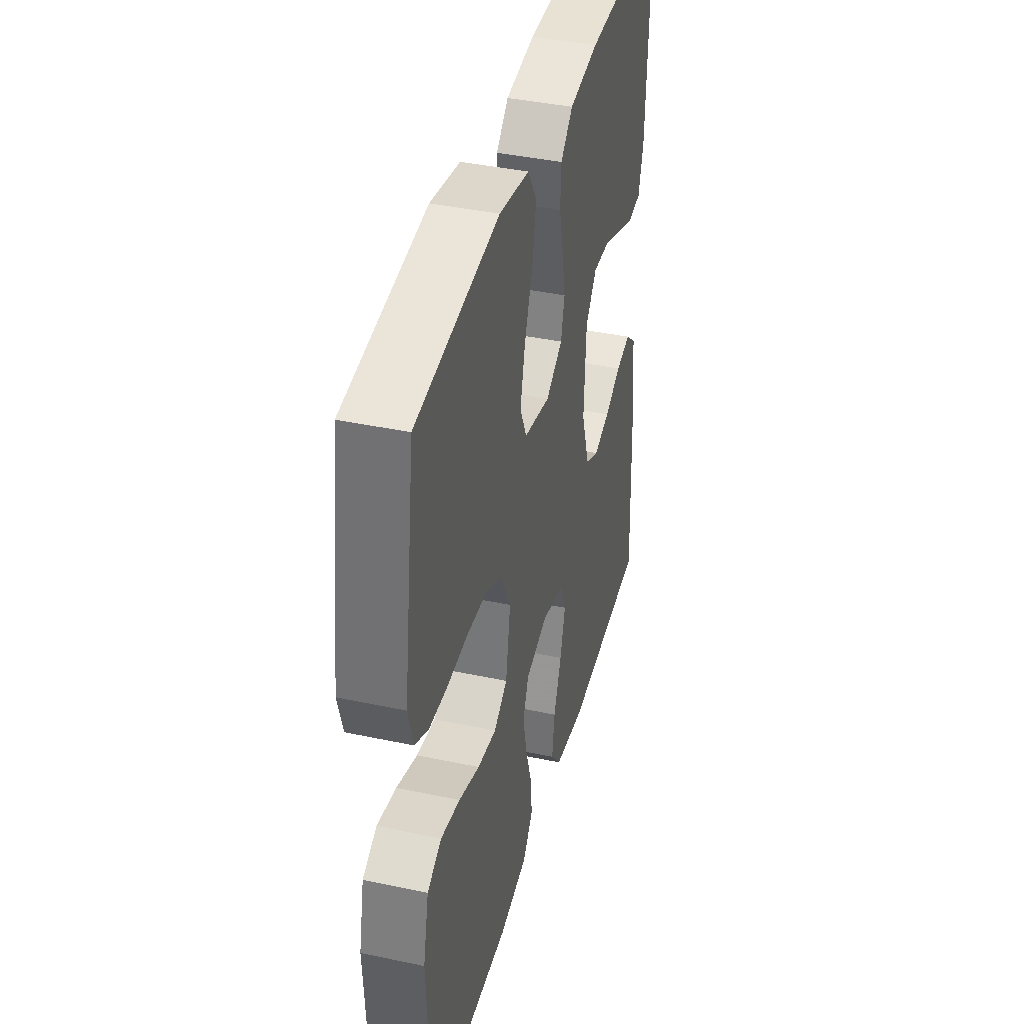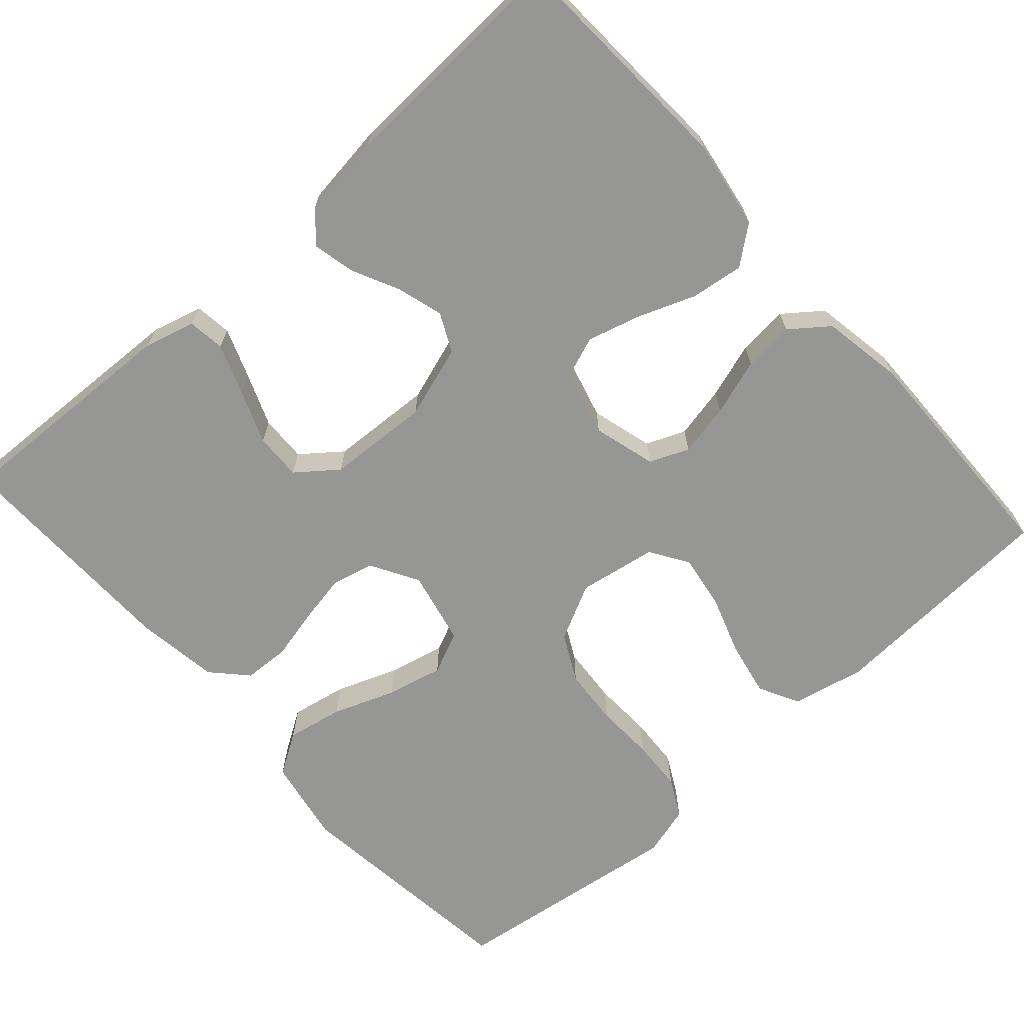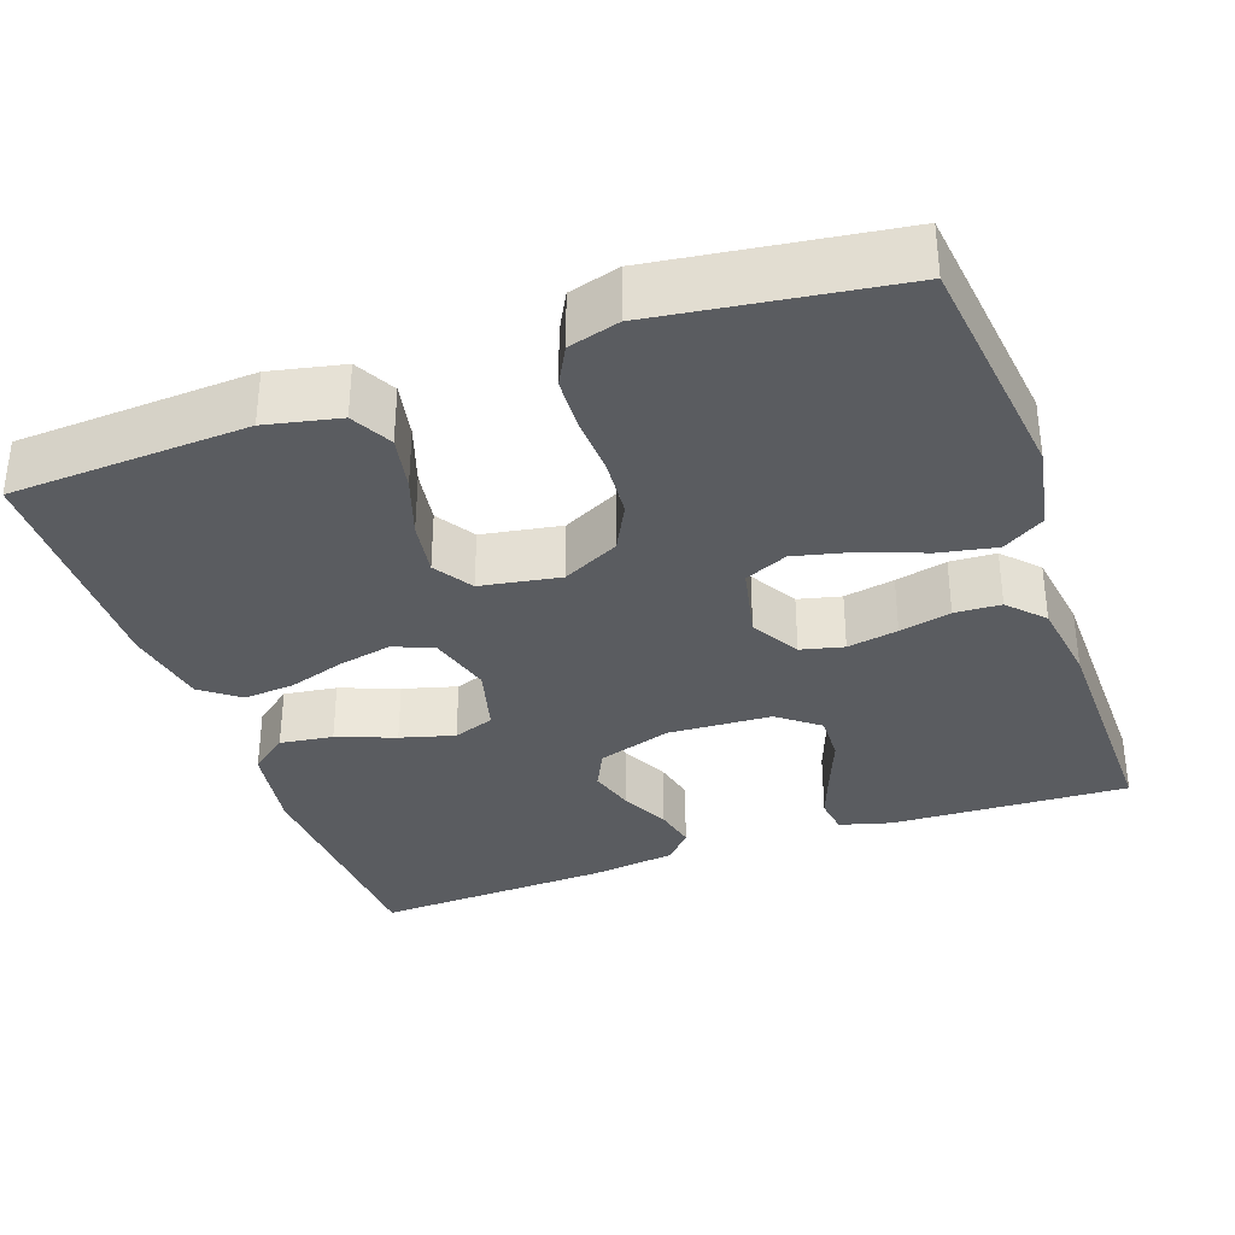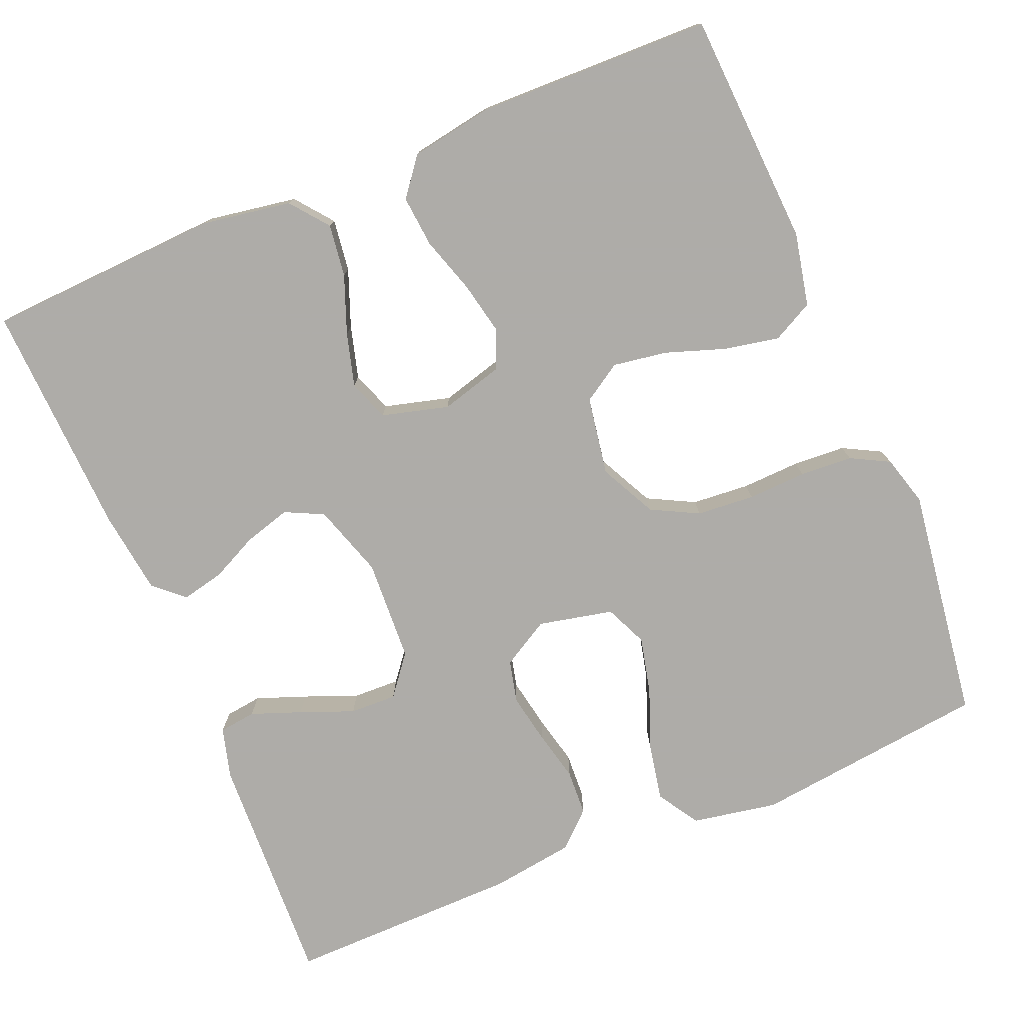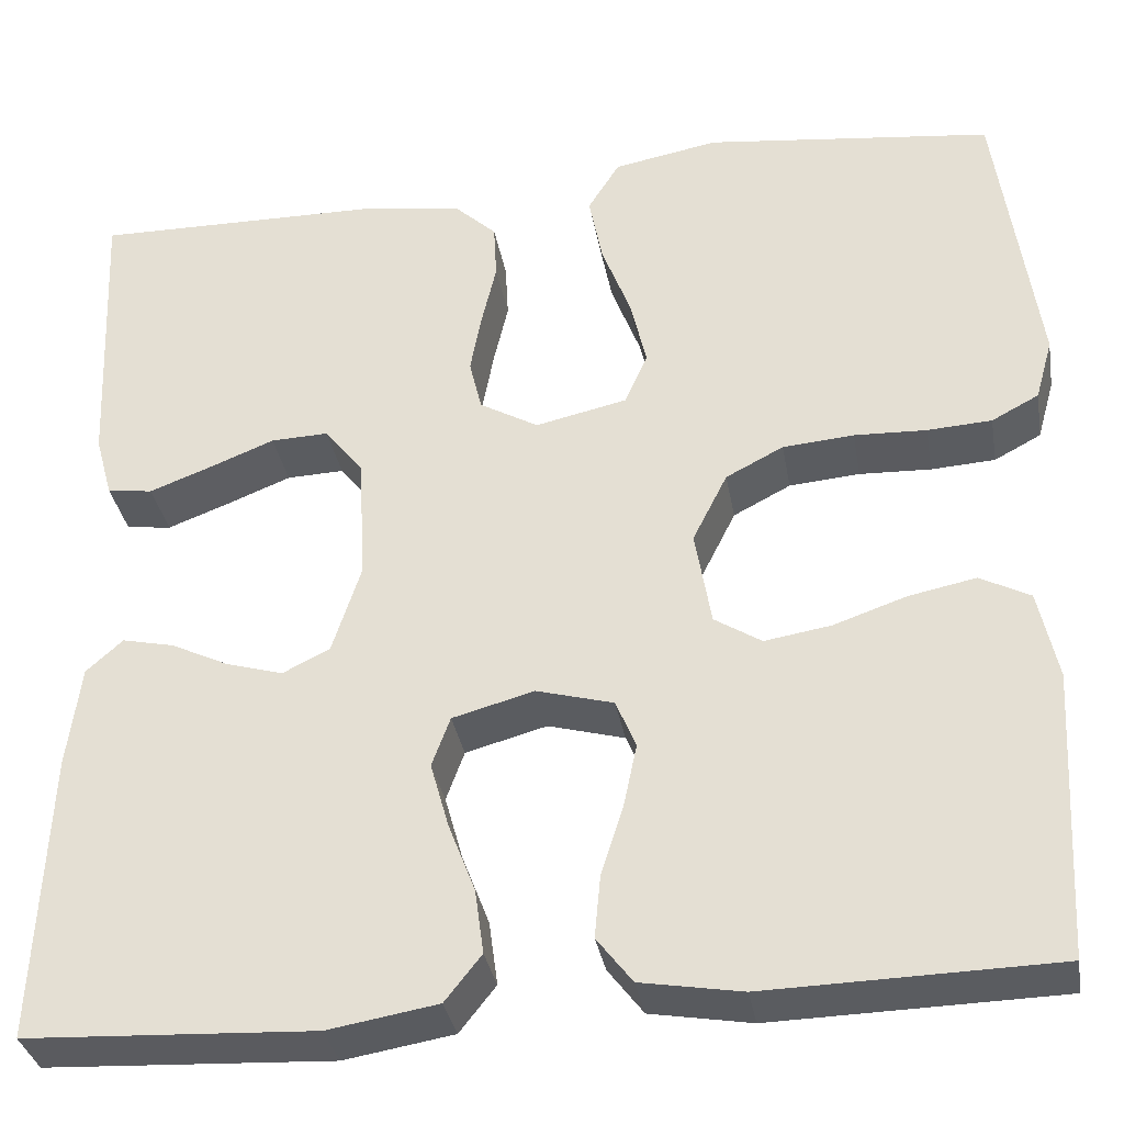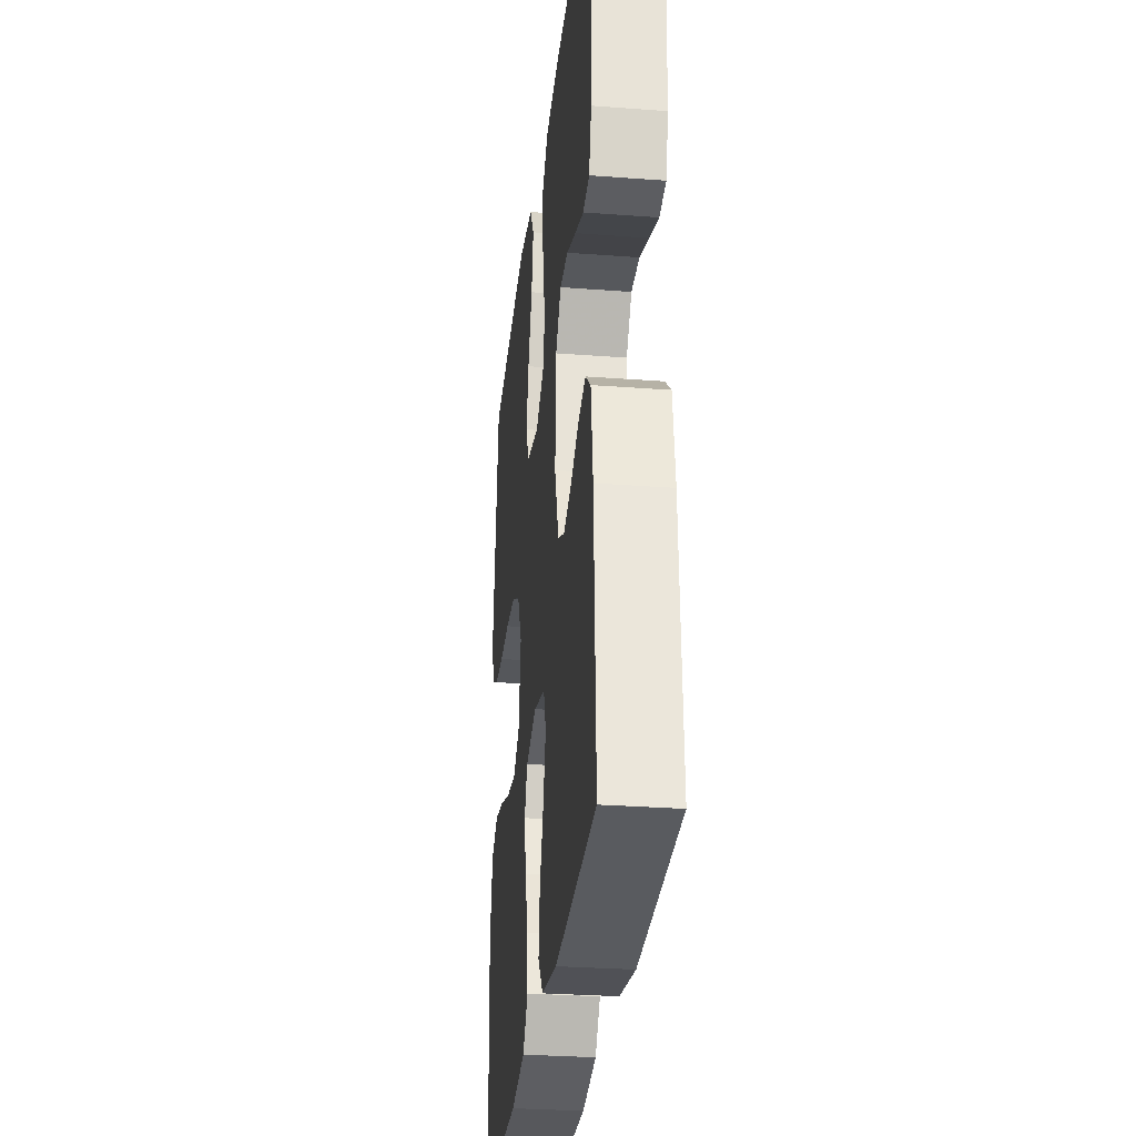
<metadata>
{"format":"obj","ext":"obj","renderer":"f3d","projection":"perspective","resolution":1024,"background":"white","views":[{"elev":40.2,"azim":-75.3,"up":"+Z"},{"elev":-67.7,"azim":131.9,"up":"+Y"},{"elev":-34.1,"azim":-70.4,"up":"+Y"},{"elev":-77.0,"azim":-157.3,"up":"+Y"},{"elev":-33.8,"azim":-170.2,"up":"+Z"},{"elev":-29.8,"azim":83.7,"up":"+Z"}]}
</metadata>
<code>
v -0.5 0.07 -0.5
v -0.516 0.07 -0.2
v -0.496 0.07 -0.107
v -0.444 0.07 -0.08
v -0.374 0.07 -0.094
v -0.298 0.07 -0.12
v -0.229 0.07 -0.131
v -0.18 0.07 -0.1
v -0.163 0.07 0
v -0.199 0.07 0.072
v -0.259 0.07 0.103
v -0.333 0.07 0.109
v -0.408 0.07 0.106
v -0.475 0.07 0.11
v -0.524 0.07 0.136
v -0.542 0.07 0.2
v -0.5 0.07 0.5
v -0.2 0.07 0.535
v -0.091 0.07 0.515
v -0.058 0.07 0.462
v -0.072 0.07 0.39
v -0.102 0.07 0.311
v -0.119 0.07 0.239
v -0.095 0.07 0.185
v 0 0.07 0.164
v 0.061 0.07 0.199
v 0.074 0.07 0.253
v 0.062 0.07 0.317
v 0.047 0.07 0.382
v 0.05 0.07 0.44
v 0.094 0.07 0.481
v 0.2 0.07 0.496
v 0.5 0.07 0.5
v 0.487 0.07 0.2
v 0.469 0.07 0.135
v 0.422 0.07 0.129
v 0.358 0.07 0.153
v 0.29 0.07 0.18
v 0.23 0.07 0.182
v 0.19 0.07 0.131
v 0.183 0.07 0
v 0.213 0.07 -0.093
v 0.262 0.07 -0.117
v 0.321 0.07 -0.1
v 0.381 0.07 -0.071
v 0.435 0.07 -0.059
v 0.473 0.07 -0.093
v 0.487 0.07 -0.2
v 0.5 0.07 -0.5
v 0.2 0.07 -0.515
v 0.086 0.07 -0.496
v 0.048 0.07 -0.448
v 0.057 0.07 -0.381
v 0.085 0.07 -0.308
v 0.104 0.07 -0.24
v 0.085 0.07 -0.188
v 0 0.07 -0.165
v -0.08 0.07 -0.187
v -0.101 0.07 -0.237
v -0.087 0.07 -0.304
v -0.064 0.07 -0.376
v -0.058 0.07 -0.441
v -0.095 0.07 -0.489
v -0.2 0.07 -0.507
v -0.5 0 -0.5
v -0.516 0 -0.2
v -0.496 0 -0.107
v -0.444 0 -0.08
v -0.374 0 -0.094
v -0.298 0 -0.12
v -0.229 0 -0.131
v -0.18 0 -0.1
v -0.163 0 0
v -0.199 0 0.072
v -0.259 0 0.103
v -0.333 0 0.109
v -0.408 0 0.106
v -0.475 0 0.11
v -0.524 0 0.136
v -0.542 0 0.2
v -0.5 0 0.5
v -0.2 0 0.535
v -0.091 0 0.515
v -0.058 0 0.462
v -0.072 0 0.39
v -0.102 0 0.311
v -0.119 0 0.239
v -0.095 0 0.185
v 0 0 0.164
v 0.061 0 0.199
v 0.074 0 0.253
v 0.062 0 0.317
v 0.047 0 0.382
v 0.05 0 0.44
v 0.094 0 0.481
v 0.2 0 0.496
v 0.5 0 0.5
v 0.487 0 0.2
v 0.469 0 0.135
v 0.422 0 0.129
v 0.358 0 0.153
v 0.29 0 0.18
v 0.23 0 0.182
v 0.19 0 0.131
v 0.183 0 0
v 0.213 0 -0.093
v 0.262 0 -0.117
v 0.321 0 -0.1
v 0.381 0 -0.071
v 0.435 0 -0.059
v 0.473 0 -0.093
v 0.487 0 -0.2
v 0.5 0 -0.5
v 0.2 0 -0.515
v 0.086 0 -0.496
v 0.048 0 -0.448
v 0.057 0 -0.381
v 0.085 0 -0.308
v 0.104 0 -0.24
v 0.085 0 -0.188
v 0 0 -0.165
v -0.08 0 -0.187
v -0.101 0 -0.237
v -0.087 0 -0.304
v -0.064 0 -0.376
v -0.058 0 -0.441
v -0.095 0 -0.489
v -0.2 0 -0.507
f 60 61 62 63
f 59 60 63 64
f 51 52 53 54
f 51 54 55
f 50 51 55
f 49 50 55
f 48 49 55 56
f 44 45 46 47
f 43 44 47 48
f 35 36 37 38
f 33 34 35 38
f 33 38 39
f 32 33 39
f 31 32 39 40
f 28 29 30 31
f 27 28 31 40
f 19 20 21 22
f 19 22 23
f 18 19 23
f 17 18 23
f 16 17 23 24
f 12 13 14 15
f 11 12 15 16
f 3 4 5 6
f 3 6 7
f 2 3 7
f 59 64 1 2
f 58 59 2 7
f 57 58 7 8
f 43 48 56 57
f 42 43 57 8
f 41 42 8 9
f 26 27 40 41
f 25 26 41 9
f 11 16 24 25
f 10 11 25
f 9 10 25
f 127 126 125 124
f 128 127 124 123
f 118 117 116 115
f 119 118 115
f 119 115 114
f 119 114 113
f 120 119 113 112
f 111 110 109 108
f 112 111 108 107
f 102 101 100 99
f 102 99 98 97
f 103 102 97
f 103 97 96
f 104 103 96 95
f 95 94 93 92
f 104 95 92 91
f 86 85 84 83
f 87 86 83
f 87 83 82
f 87 82 81
f 88 87 81 80
f 79 78 77 76
f 80 79 76 75
f 70 69 68 67
f 71 70 67
f 71 67 66
f 66 65 128 123
f 71 66 123 122
f 72 71 122 121
f 121 120 112 107
f 72 121 107 106
f 73 72 106 105
f 105 104 91 90
f 73 105 90 89
f 89 88 80 75
f 89 75 74
f 89 74 73
f 1 65 66 2
f 2 66 67 3
f 3 67 68 4
f 4 68 69 5
f 5 69 70 6
f 6 70 71 7
f 7 71 72 8
f 8 72 73 9
f 9 73 74 10
f 10 74 75 11
f 11 75 76 12
f 12 76 77 13
f 13 77 78 14
f 14 78 79 15
f 15 79 80 16
f 16 80 81 17
f 17 81 82 18
f 18 82 83 19
f 19 83 84 20
f 20 84 85 21
f 21 85 86 22
f 22 86 87 23
f 23 87 88 24
f 24 88 89 25
f 25 89 90 26
f 26 90 91 27
f 27 91 92 28
f 28 92 93 29
f 29 93 94 30
f 30 94 95 31
f 31 95 96 32
f 32 96 97 33
f 33 97 98 34
f 34 98 99 35
f 35 99 100 36
f 36 100 101 37
f 37 101 102 38
f 38 102 103 39
f 39 103 104 40
f 40 104 105 41
f 41 105 106 42
f 42 106 107 43
f 43 107 108 44
f 44 108 109 45
f 45 109 110 46
f 46 110 111 47
f 47 111 112 48
f 48 112 113 49
f 49 113 114 50
f 50 114 115 51
f 51 115 116 52
f 52 116 117 53
f 53 117 118 54
f 54 118 119 55
f 55 119 120 56
f 56 120 121 57
f 57 121 122 58
f 58 122 123 59
f 59 123 124 60
f 60 124 125 61
f 61 125 126 62
f 62 126 127 63
f 63 127 128 64
f 64 128 65 1

</code>
